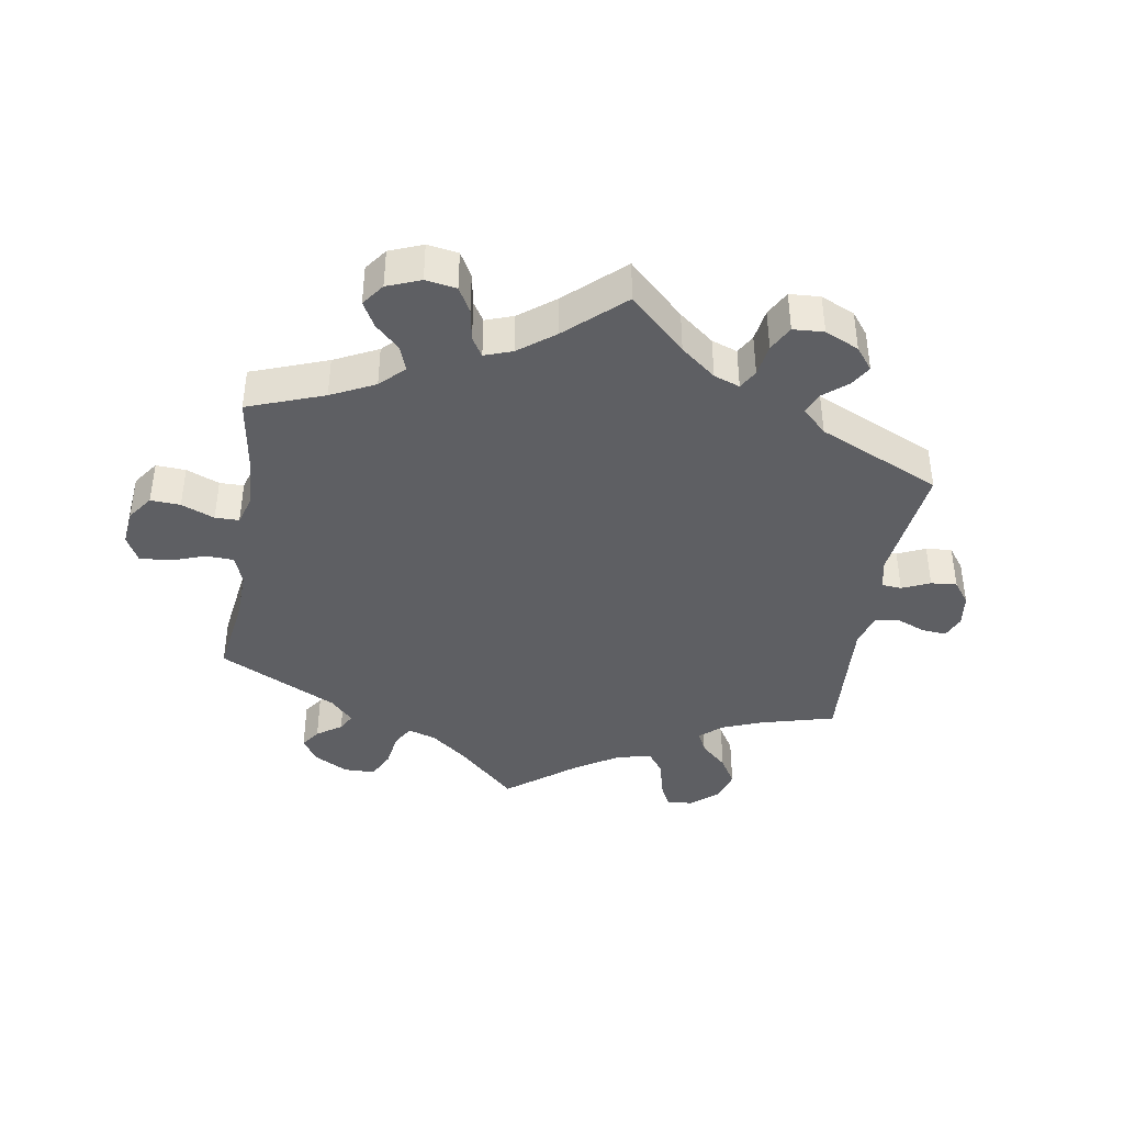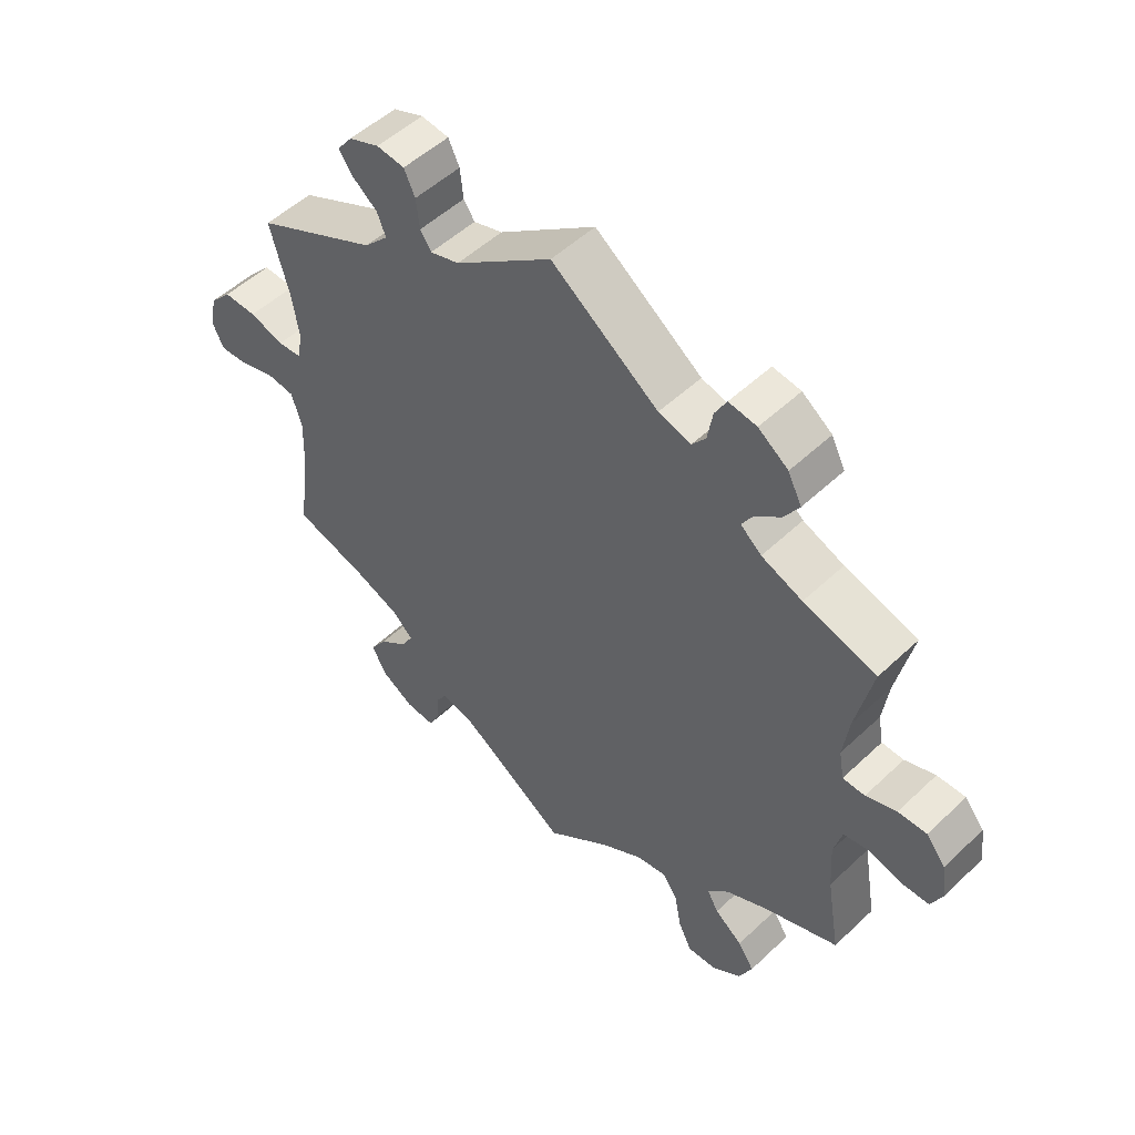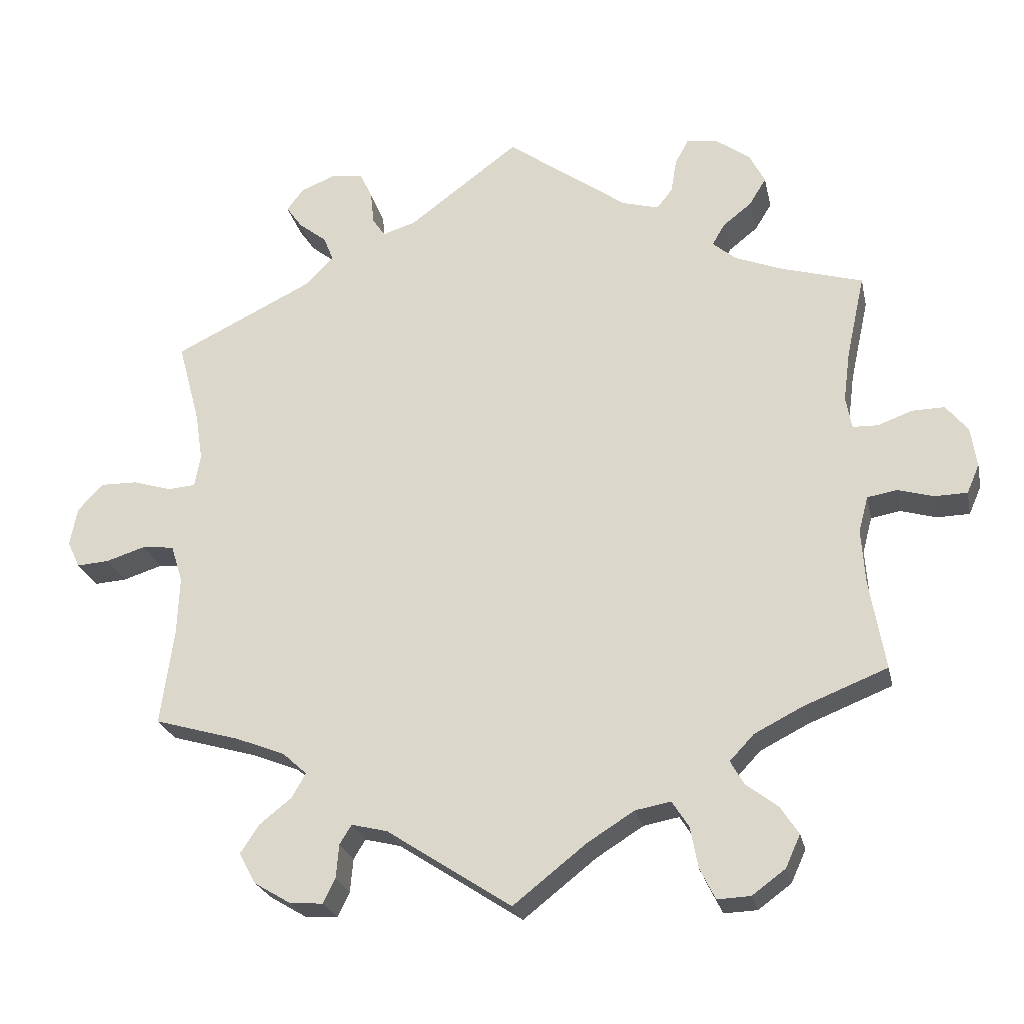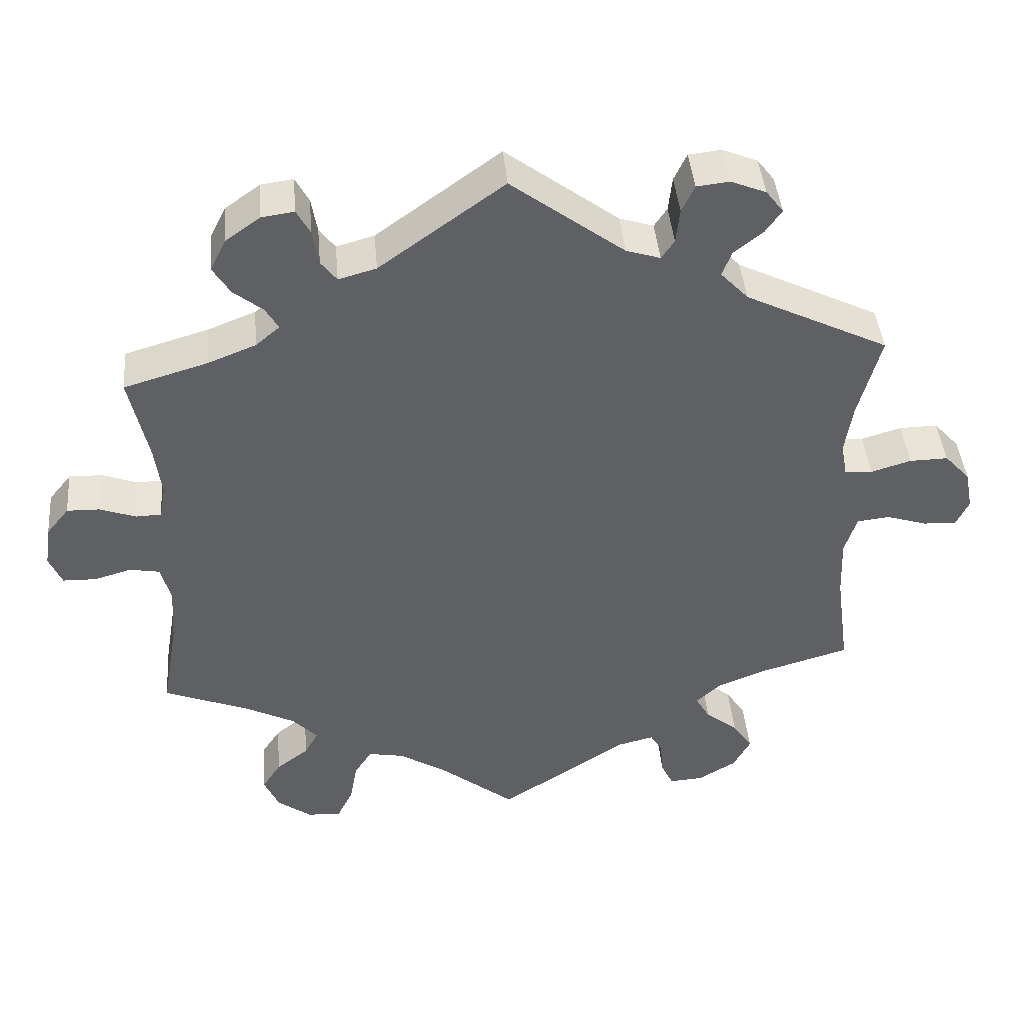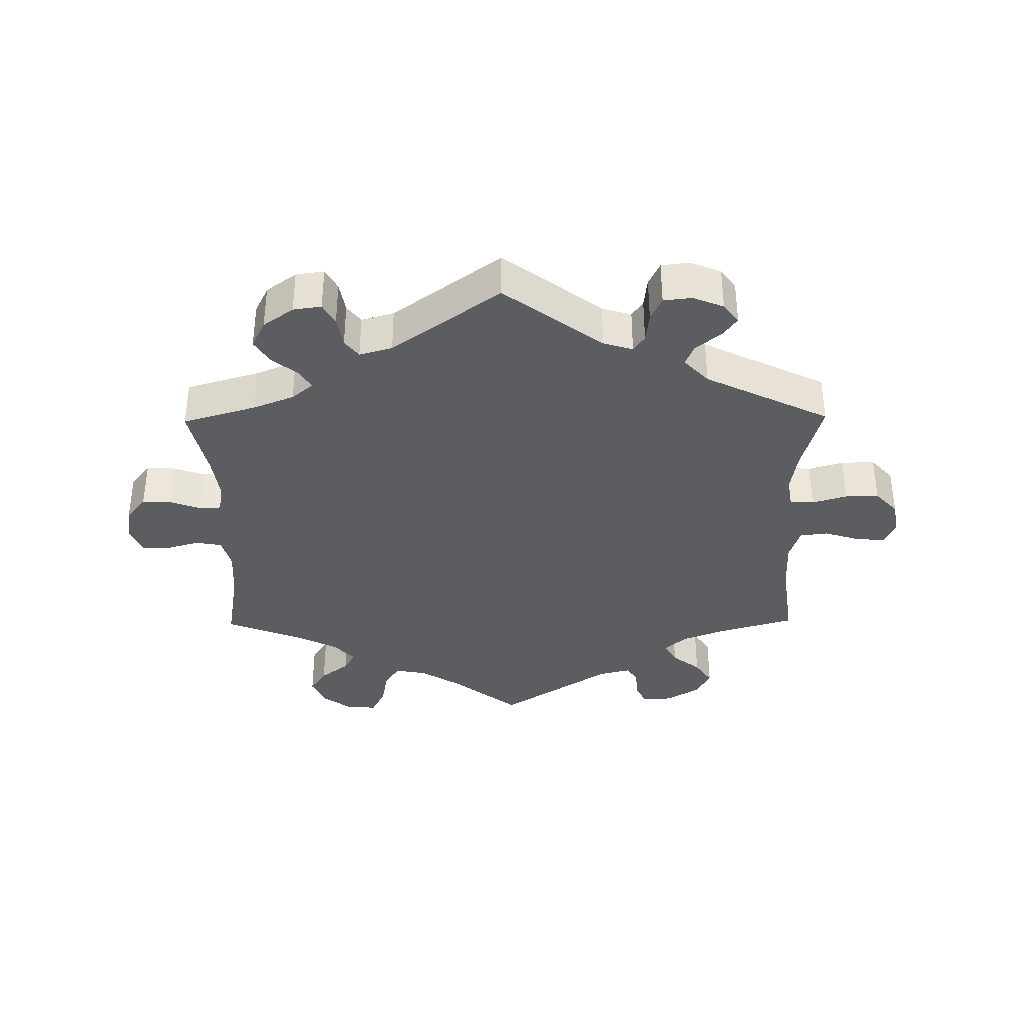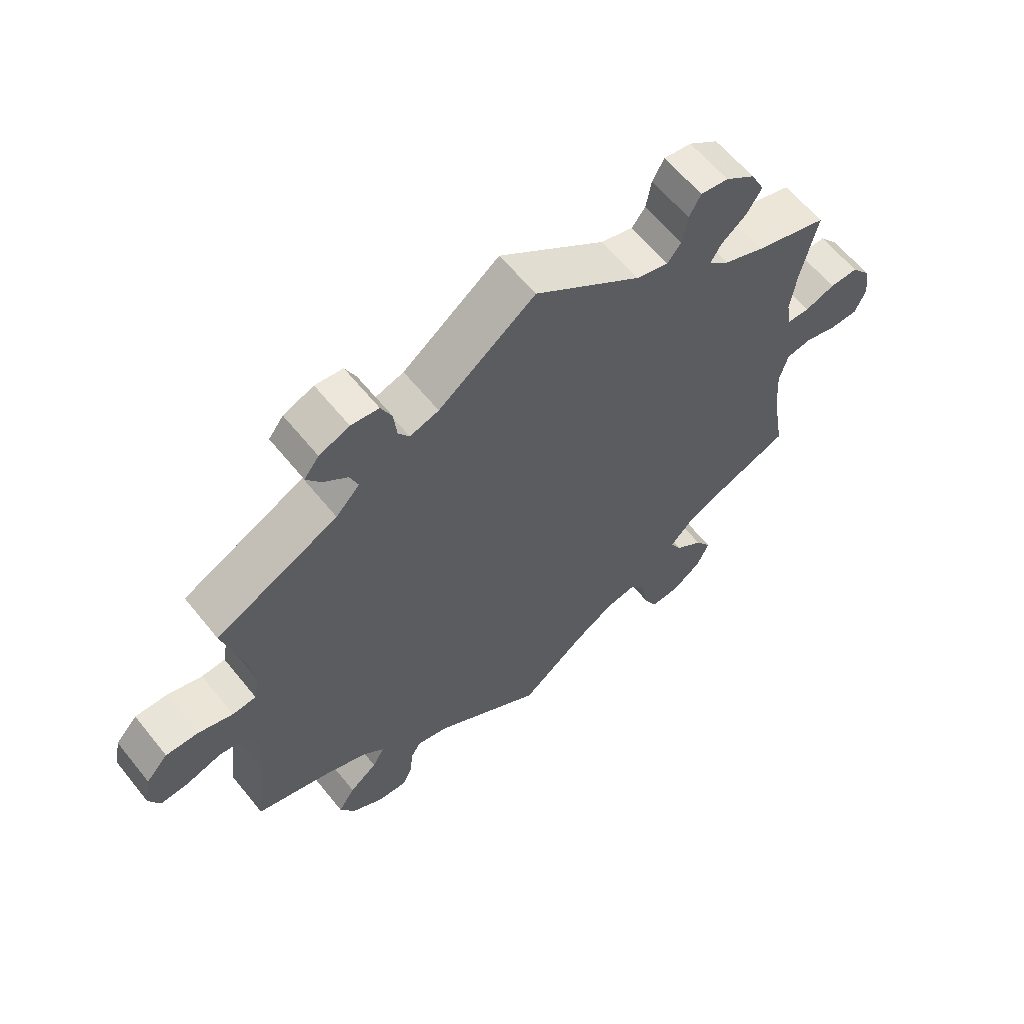
<metadata>
{"format":"obj","ext":"obj","renderer":"f3d","projection":"perspective","resolution":1024,"background":"white","views":[{"elev":-40.5,"azim":-69.3,"up":"+Y"},{"elev":51.8,"azim":-135.5,"up":"+Z"},{"elev":-24.4,"azim":-167.9,"up":"+Z"},{"elev":42.6,"azim":-5.0,"up":"+Z"},{"elev":-36.4,"azim":0.7,"up":"+Y"},{"elev":61.4,"azim":141.2,"up":"+Z"}]}
</metadata>
<code>
v -0.389 0.07 0.322
v -0.326 0.07 0.347
v -0.294 0.07 0.374
v -0.311 0.07 0.403
v -0.35 0.07 0.434
v -0.373 0.07 0.471
v -0.352 0.07 0.513
v -0.306 0.07 0.546
v -0.263 0.07 0.552
v -0.245 0.07 0.519
v -0.237 0.07 0.472
v -0.216 0.07 0.445
v -0.166 0.07 0.459
v -0.001 0.07 0.578
v 0.149 0.07 0.466
v 0.194 0.07 0.452
v 0.211 0.07 0.477
v 0.216 0.07 0.523
v 0.233 0.07 0.559
v 0.276 0.07 0.564
v 0.323 0.07 0.545
v 0.346 0.07 0.515
v 0.324 0.07 0.484
v 0.286 0.07 0.454
v 0.273 0.07 0.421
v 0.31 0.07 0.382
v 0.5 0.07 0.289
v 0.47 0.07 0.177
v 0.46 0.07 0.112
v 0.468 0.07 0.068
v 0.505 0.07 0.065
v 0.558 0.07 0.081
v 0.609 0.07 0.082
v 0.643 0.07 0.045
v 0.653 0.07 -0.007
v 0.636 0.07 -0.043
v 0.592 0.07 -0.04
v 0.538 0.07 -0.023
v 0.495 0.07 -0.028
v 0.479 0.07 -0.079
v 0.482 0.07 -0.158
v 0.5 0.07 -0.289
v 0.383 0.07 -0.323
v 0.317 0.07 -0.349
v 0.284 0.07 -0.379
v 0.303 0.07 -0.412
v 0.346 0.07 -0.446
v 0.372 0.07 -0.485
v 0.349 0.07 -0.527
v 0.299 0.07 -0.557
v 0.254 0.07 -0.56
v 0.238 0.07 -0.527
v 0.234 0.07 -0.481
v 0.218 0.07 -0.455
v 0.169 0.07 -0.467
v 0 0.07 -0.578
v -0.099 0.07 -0.5
v -0.163 0.07 -0.46
v -0.211 0.07 -0.451
v -0.234 0.07 -0.487
v -0.244 0.07 -0.542
v -0.265 0.07 -0.584
v -0.31 0.07 -0.582
v -0.355 0.07 -0.549
v -0.375 0.07 -0.505
v -0.35 0.07 -0.467
v -0.307 0.07 -0.434
v -0.289 0.07 -0.402
v -0.322 0.07 -0.367
v -0.387 0.07 -0.334
v -0.501 0.07 -0.289
v -0.48 0.07 -0.167
v -0.475 0.07 -0.093
v -0.488 0.07 -0.044
v -0.528 0.07 -0.037
v -0.577 0.07 -0.051
v -0.621 0.07 -0.05
v -0.638 0.07 -0.011
v -0.63 0.07 0.043
v -0.6 0.07 0.08
v -0.556 0.07 0.079
v -0.509 0.07 0.062
v -0.475 0.07 0.063
v -0.467 0.07 0.107
v -0.476 0.07 0.175
v -0.501 0.07 0.289
v -0.389 0 0.322
v -0.326 0 0.347
v -0.294 0 0.374
v -0.311 0 0.403
v -0.35 0 0.434
v -0.373 0 0.471
v -0.352 0 0.513
v -0.306 0 0.546
v -0.263 0 0.552
v -0.245 0 0.519
v -0.237 0 0.472
v -0.216 0 0.445
v -0.166 0 0.459
v -0.001 0 0.578
v 0.149 0 0.466
v 0.194 0 0.452
v 0.211 0 0.477
v 0.216 0 0.523
v 0.233 0 0.559
v 0.276 0 0.564
v 0.323 0 0.545
v 0.346 0 0.515
v 0.324 0 0.484
v 0.286 0 0.454
v 0.273 0 0.421
v 0.31 0 0.382
v 0.5 0 0.289
v 0.47 0 0.177
v 0.46 0 0.112
v 0.468 0 0.068
v 0.505 0 0.065
v 0.558 0 0.081
v 0.609 0 0.082
v 0.643 0 0.045
v 0.653 0 -0.007
v 0.636 0 -0.043
v 0.592 0 -0.04
v 0.538 0 -0.023
v 0.495 0 -0.028
v 0.479 0 -0.079
v 0.482 0 -0.158
v 0.5 0 -0.289
v 0.383 0 -0.323
v 0.317 0 -0.349
v 0.284 0 -0.379
v 0.303 0 -0.412
v 0.346 0 -0.446
v 0.372 0 -0.485
v 0.349 0 -0.527
v 0.299 0 -0.557
v 0.254 0 -0.56
v 0.238 0 -0.527
v 0.234 0 -0.481
v 0.218 0 -0.455
v 0.169 0 -0.467
v 0 0 -0.578
v -0.099 0 -0.5
v -0.163 0 -0.46
v -0.211 0 -0.451
v -0.234 0 -0.487
v -0.244 0 -0.542
v -0.265 0 -0.584
v -0.31 0 -0.582
v -0.355 0 -0.549
v -0.375 0 -0.505
v -0.35 0 -0.467
v -0.307 0 -0.434
v -0.289 0 -0.402
v -0.322 0 -0.367
v -0.387 0 -0.334
v -0.501 0 -0.289
v -0.48 0 -0.167
v -0.475 0 -0.093
v -0.488 0 -0.044
v -0.528 0 -0.037
v -0.577 0 -0.051
v -0.621 0 -0.05
v -0.638 0 -0.011
v -0.63 0 0.043
v -0.6 0 0.08
v -0.556 0 0.079
v -0.509 0 0.062
v -0.475 0 0.063
v -0.467 0 0.107
v -0.476 0 0.175
v -0.501 0 0.289
f 85 86 1
f 84 85 1 2
f 83 84 2 3
f 79 80 81 82
f 79 82 83
f 78 79 83
f 75 76 77 78
f 74 75 78 83
f 73 74 83 3
f 70 71 72
f 69 70 72 73
f 68 69 73 3
f 64 65 66 67
f 64 67 68
f 63 64 68
f 60 61 62 63
f 59 60 63 68
f 58 59 68 3
f 55 56 57
f 54 55 57 58
f 50 51 52 53
f 50 53 54
f 49 50 54
f 46 47 48 49
f 45 46 49 54
f 41 42 43
f 40 41 43 44
f 39 40 44 45
f 35 36 37 38
f 35 38 39
f 34 35 39
f 31 32 33 34
f 30 31 34 39
f 26 27 28
f 25 26 28 29
f 21 22 23 24
f 19 20 21 24
f 17 18 19 24
f 16 17 24 25
f 15 16 25 29
f 13 14 15 29
f 8 9 10 11
f 8 11 12
f 7 8 12
f 4 5 6 7
f 3 4 7 12
f 30 39 45 54
f 29 30 54 58
f 13 29 58
f 3 12 13 58
f 87 172 171
f 88 87 171 170
f 89 88 170 169
f 168 167 166 165
f 169 168 165
f 169 165 164
f 164 163 162 161
f 169 164 161 160
f 89 169 160 159
f 158 157 156
f 159 158 156 155
f 89 159 155 154
f 153 152 151 150
f 154 153 150
f 154 150 149
f 149 148 147 146
f 154 149 146 145
f 89 154 145 144
f 143 142 141
f 144 143 141 140
f 139 138 137 136
f 140 139 136
f 140 136 135
f 135 134 133 132
f 140 135 132 131
f 129 128 127
f 130 129 127 126
f 131 130 126 125
f 124 123 122 121
f 125 124 121
f 125 121 120
f 120 119 118 117
f 125 120 117 116
f 114 113 112
f 115 114 112 111
f 110 109 108 107
f 110 107 106 105
f 110 105 104 103
f 111 110 103 102
f 115 111 102 101
f 115 101 100 99
f 97 96 95 94
f 98 97 94
f 98 94 93
f 93 92 91 90
f 98 93 90 89
f 140 131 125 116
f 144 140 116 115
f 144 115 99
f 144 99 98 89
f 1 87 88 2
f 2 88 89 3
f 3 89 90 4
f 4 90 91 5
f 5 91 92 6
f 6 92 93 7
f 7 93 94 8
f 8 94 95 9
f 9 95 96 10
f 10 96 97 11
f 11 97 98 12
f 12 98 99 13
f 13 99 100 14
f 14 100 101 15
f 15 101 102 16
f 16 102 103 17
f 17 103 104 18
f 18 104 105 19
f 19 105 106 20
f 20 106 107 21
f 21 107 108 22
f 22 108 109 23
f 23 109 110 24
f 24 110 111 25
f 25 111 112 26
f 26 112 113 27
f 27 113 114 28
f 28 114 115 29
f 29 115 116 30
f 30 116 117 31
f 31 117 118 32
f 32 118 119 33
f 33 119 120 34
f 34 120 121 35
f 35 121 122 36
f 36 122 123 37
f 37 123 124 38
f 38 124 125 39
f 39 125 126 40
f 40 126 127 41
f 41 127 128 42
f 42 128 129 43
f 43 129 130 44
f 44 130 131 45
f 45 131 132 46
f 46 132 133 47
f 47 133 134 48
f 48 134 135 49
f 49 135 136 50
f 50 136 137 51
f 51 137 138 52
f 52 138 139 53
f 53 139 140 54
f 54 140 141 55
f 55 141 142 56
f 56 142 143 57
f 57 143 144 58
f 58 144 145 59
f 59 145 146 60
f 60 146 147 61
f 61 147 148 62
f 62 148 149 63
f 63 149 150 64
f 64 150 151 65
f 65 151 152 66
f 66 152 153 67
f 67 153 154 68
f 68 154 155 69
f 69 155 156 70
f 70 156 157 71
f 71 157 158 72
f 72 158 159 73
f 73 159 160 74
f 74 160 161 75
f 75 161 162 76
f 76 162 163 77
f 77 163 164 78
f 78 164 165 79
f 79 165 166 80
f 80 166 167 81
f 81 167 168 82
f 82 168 169 83
f 83 169 170 84
f 84 170 171 85
f 85 171 172 86
f 86 172 87 1

</code>
